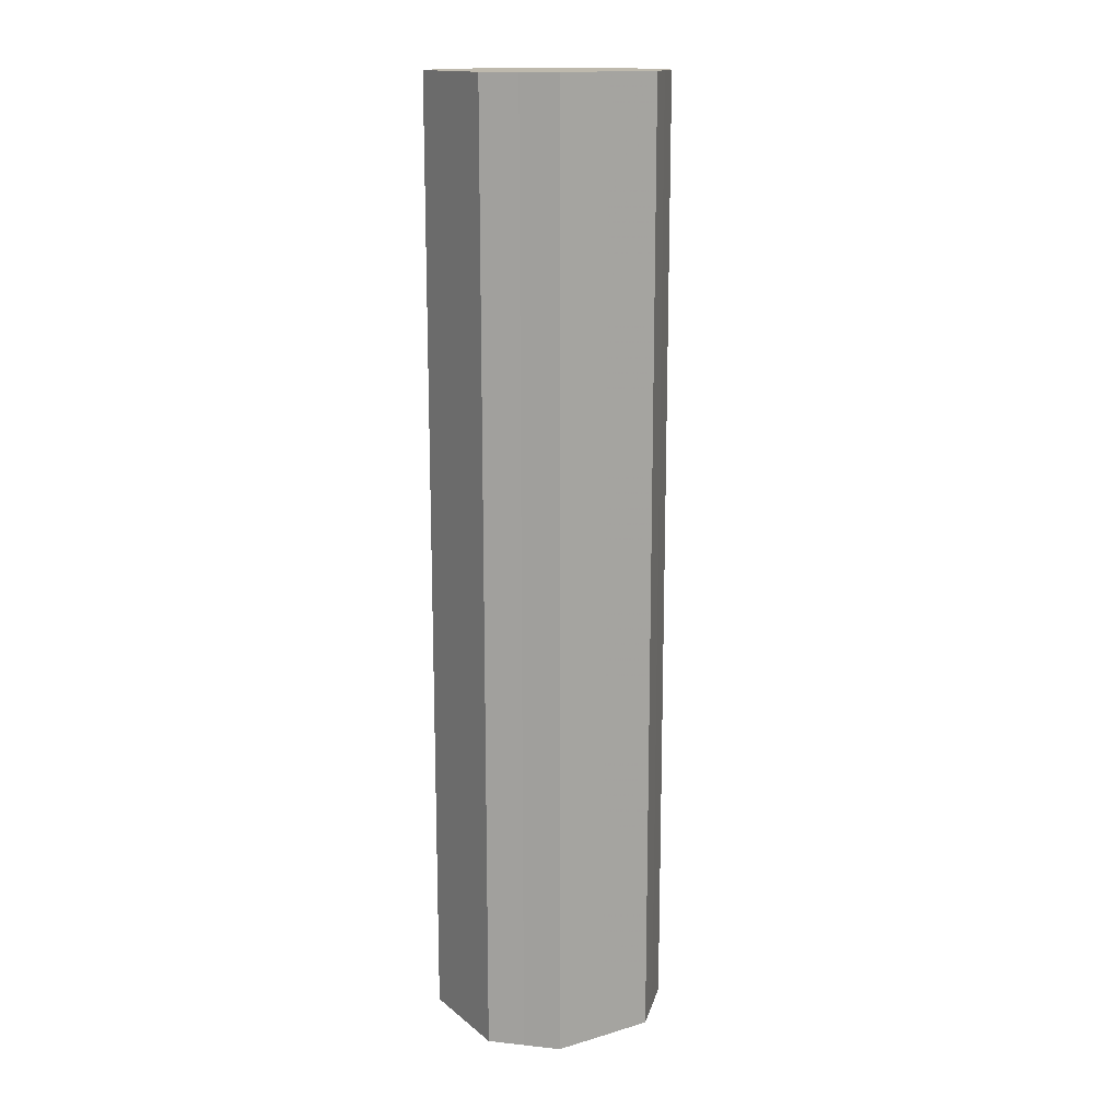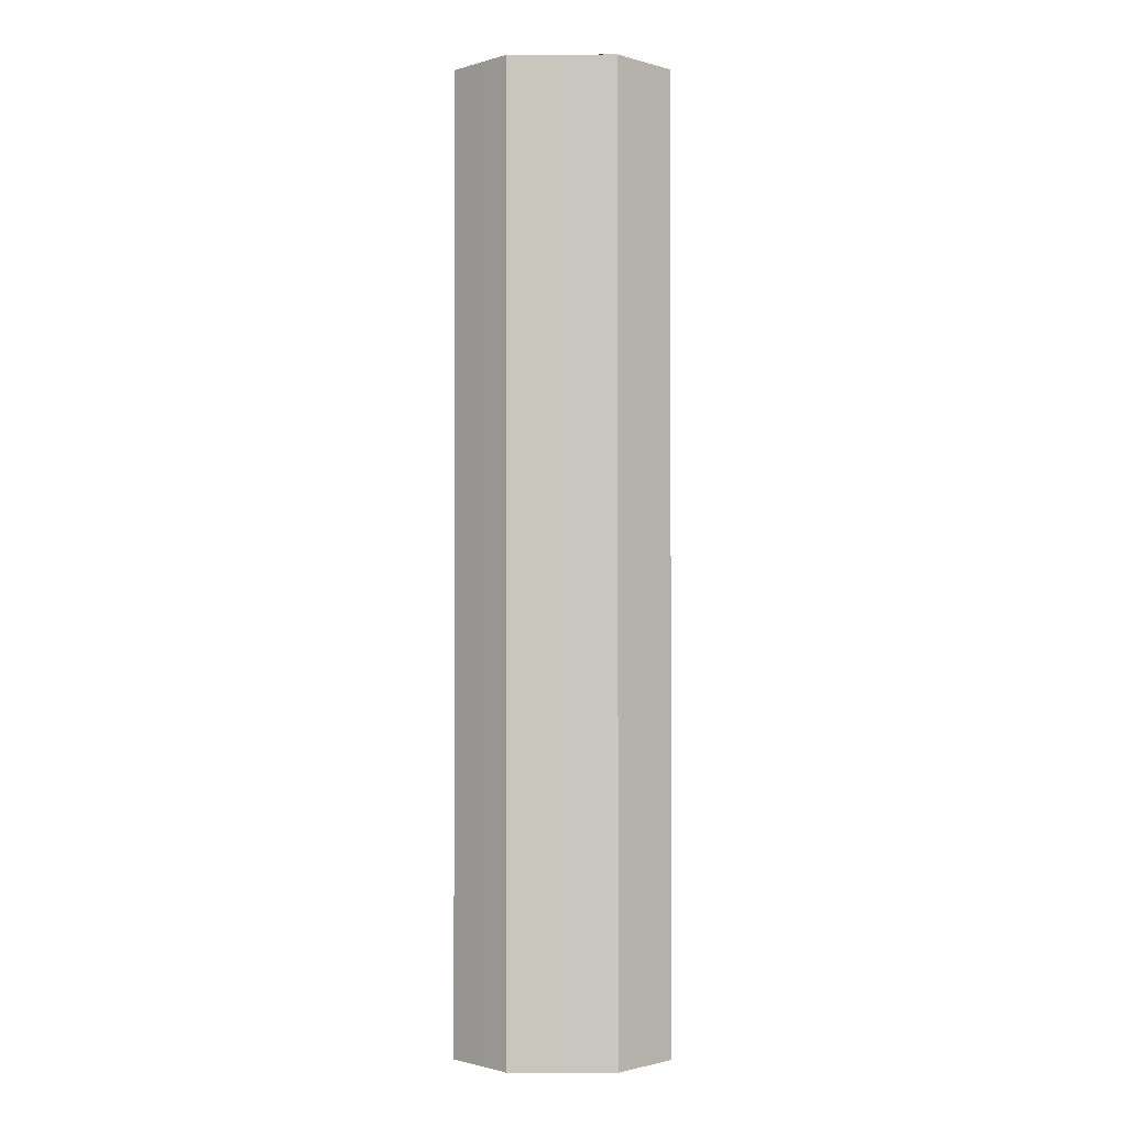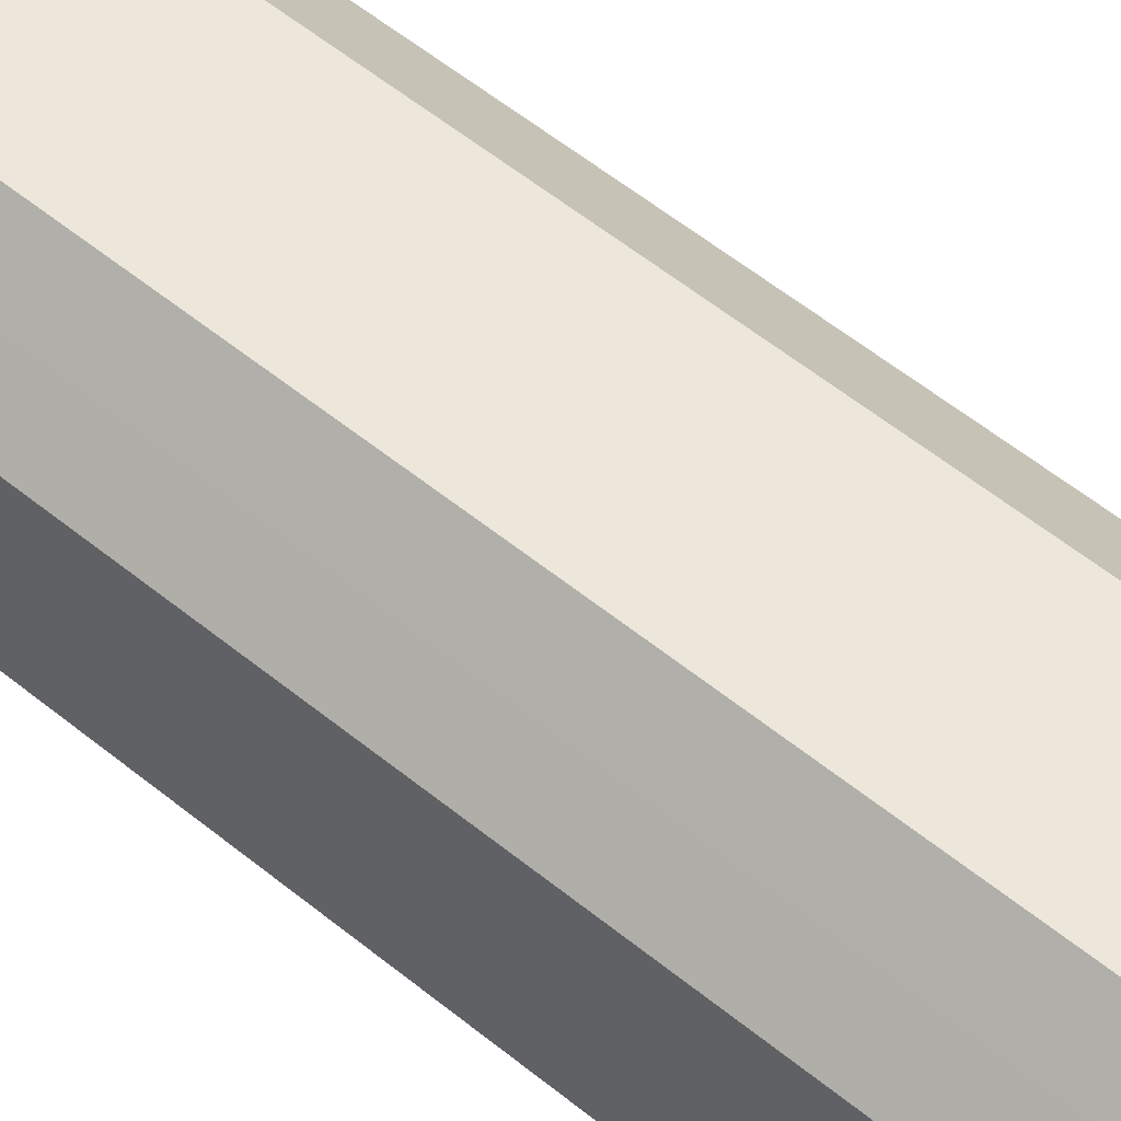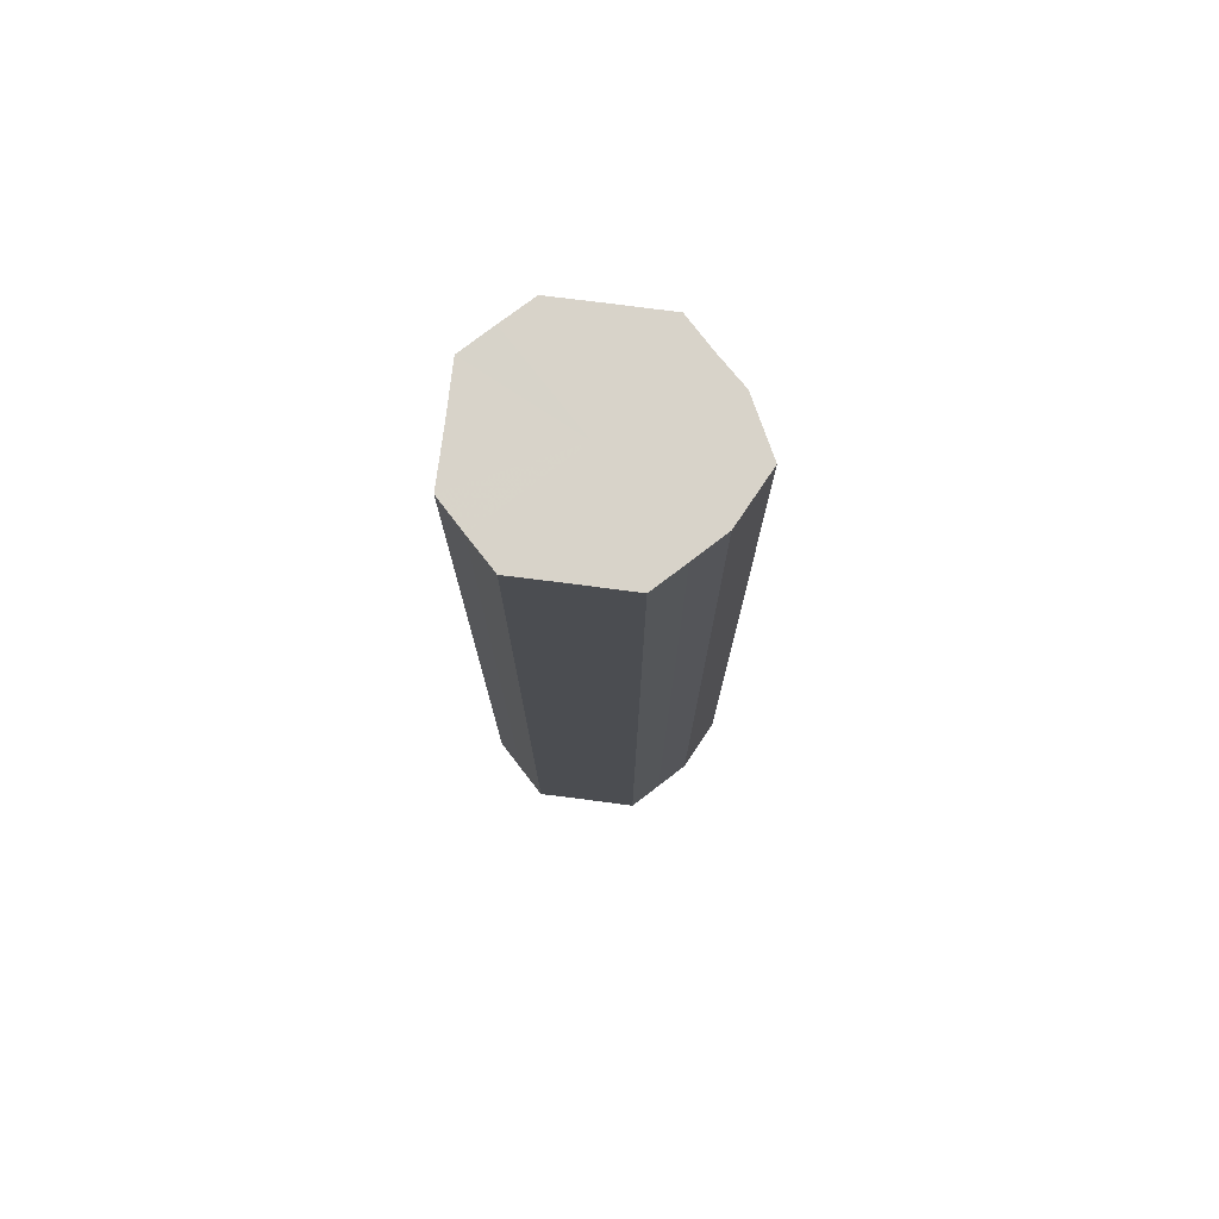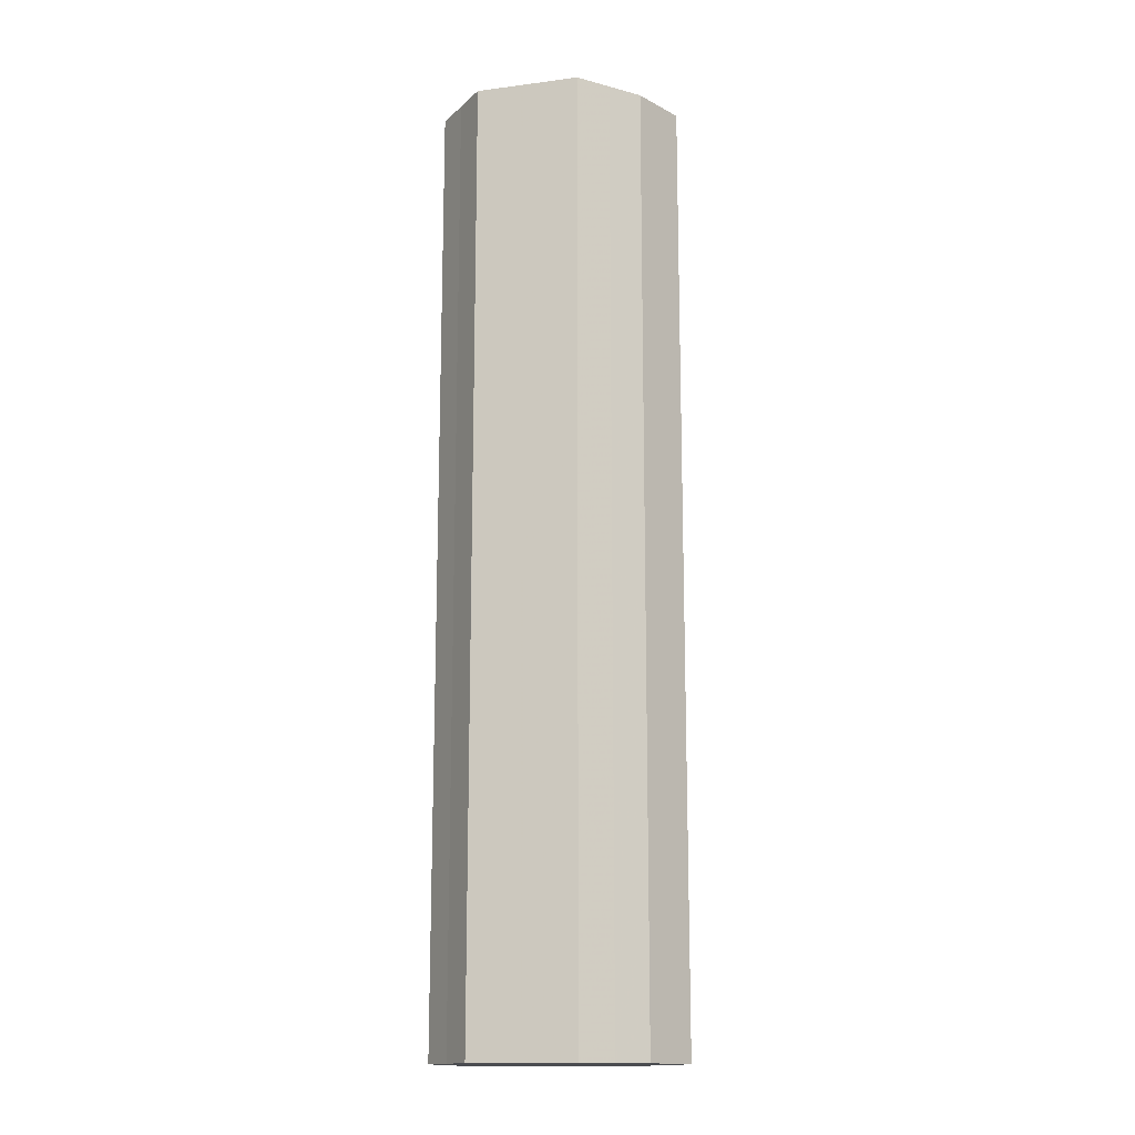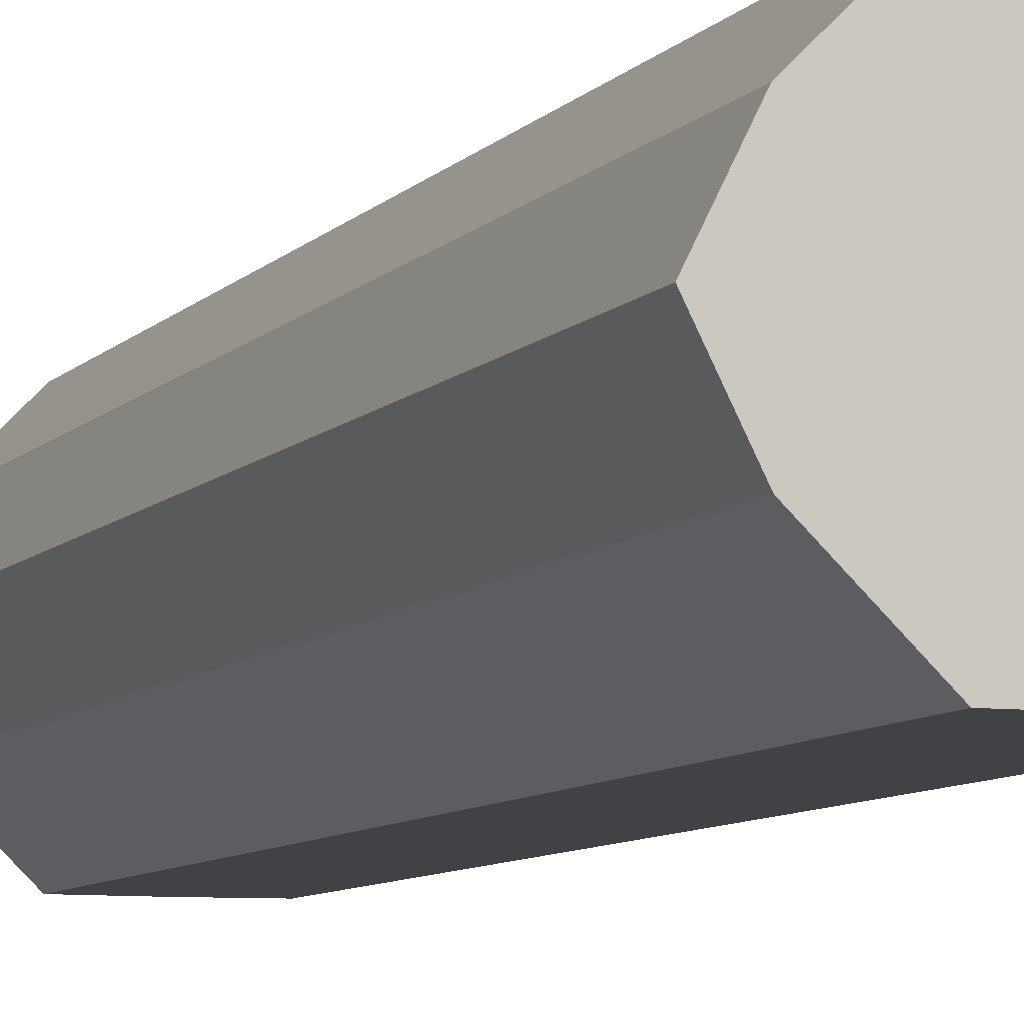
<metadata>
{"format":"obj","ext":"obj","renderer":"f3d","projection":"perspective","resolution":1024,"background":"white","views":[{"elev":15.2,"azim":-32.0,"up":"+Z"},{"elev":-1.2,"azim":-89.5,"up":"+Z"},{"elev":52.0,"azim":-48.0,"up":"+Y"},{"elev":75.9,"azim":7.3,"up":"+Z"},{"elev":-15.1,"azim":15.4,"up":"+Z"},{"elev":-6.7,"azim":161.4,"up":"+Y"}]}
</metadata>
<code>
o 7658
v 2221 1886 17.32
v 2221 1886 17.32
v 2221 1886 17.68
v 2221 1886 17.32
v 2221 1886 17.68
v 2220 1886 17.32
v 2220 1886 17.68
v 2221 1886 17.32
v 2221 1886 17.68
v 2220 1886 17.32
v 2220 1886 17.68
v 2221 1886 17.32
v 2221 1886 17.68
v 2220 1886 17.32
v 2220 1886 17.68
v 2221 1886 17.32
v 2221 1886 17.68
v 2220 1886 17.32
v 2220 1886 17.68
v 2221 1886 17.32
v 2221 1886 17.68
v 2220 1886 17.32
v 2220 1886 17.68
v 2221 1886 17.32
v 2221 1886 17.68
v 2220 1886 17.32
v 2220 1886 17.68
v 2221 1886 17.32
v 2221 1886 17.68
v 2220 1886 17.32
v 2220 1886 17.68
v 2221 1886 17.68
v 2221 1886 17.68
v 2221 1886 17.32
v 2221 1886 17.68
v 2221 1886 17.32
v 2221 1886 17.68
v 2220 1886 17.68
v 2221 1886 17.32
v 2220 1886 17.68
v 2220 1886 17.32
v 2221 1886 17.32
v 2221 1886 17.68
v 2220 1886 17.68
v 2220 1886 17.32
v 2220 1886 17.68
v 2220 1886 17.32
v 2221 1886 17.32
v 2221 1886 17.68
v 2220 1886 17.68
v 2220 1886 17.32
v 2220 1886 17.68
v 2220 1886 17.32
v 2221 1886 17.32
v 2221 1886 17.68
v 2220 1886 17.68
v 2220 1886 17.32
v 2221 1886 17.68
v 2220 1886 17.32
v 2221 1886 17.32
v 2221 1886 17.68
v 2221 1886 17.68
v 2221 1886 17.32
v 2221 1886 17.32
v 2221 1886 17.32
v 2221 1886 17.32
v 2221 1886 17.32
v 2221 1886 17.32
v 2220 1886 17.32
v 2221 1886 17.32
v 2220 1886 17.32
v 2221 1886 17.32
v 2220 1886 17.32
v 2221 1886 17.32
v 2220 1886 17.32
v 2221 1886 17.32
v 2220 1886 17.32
v 2221 1886 17.32
v 2220 1886 17.32
v 2221 1886 17.32
v 2220 1886 17.32
v 2221 1886 17.68
v 2221 1886 17.68
v 2221 1886 17.68
v 2220 1886 17.68
v 2221 1886 17.68
v 2220 1886 17.68
v 2221 1886 17.68
v 2220 1886 17.68
v 2221 1886 17.68
v 2220 1886 17.68
v 2221 1886 17.68
v 2220 1886 17.68
v 2221 1886 17.68
v 2220 1886 17.68
v 2221 1886 17.68
v 2220 1886 17.68
v 2221 1886 17.68
f 1 2 3
f 2 4 5
f 6 1 7
f 4 8 9
f 10 6 11
f 8 12 13
f 14 10 15
f 12 16 17
f 18 14 19
f 16 20 21
f 22 18 23
f 20 24 25
f 26 22 27
f 24 28 29
f 30 26 31
f 28 30 32
f 33 34 35
f 35 36 37
f 38 39 33
f 40 41 38
f 37 42 43
f 44 45 40
f 46 47 44
f 43 48 49
f 50 51 46
f 52 53 50
f 49 54 55
f 56 57 52
f 58 59 56
f 55 60 61
f 62 63 58
f 61 64 62
f 65 66 67
f 65 68 66
f 65 67 69
f 65 70 68
f 65 69 71
f 65 72 70
f 65 71 73
f 65 74 72
f 65 73 75
f 65 76 74
f 65 75 77
f 65 78 76
f 65 77 79
f 65 80 78
f 65 79 81
f 65 81 80
f 82 83 84
f 82 85 83
f 82 84 86
f 82 87 85
f 82 86 88
f 82 89 87
f 82 88 90
f 82 91 89
f 82 90 92
f 82 93 91
f 82 92 94
f 82 95 93
f 82 94 96
f 82 97 95
f 82 96 98
f 82 98 97

</code>
